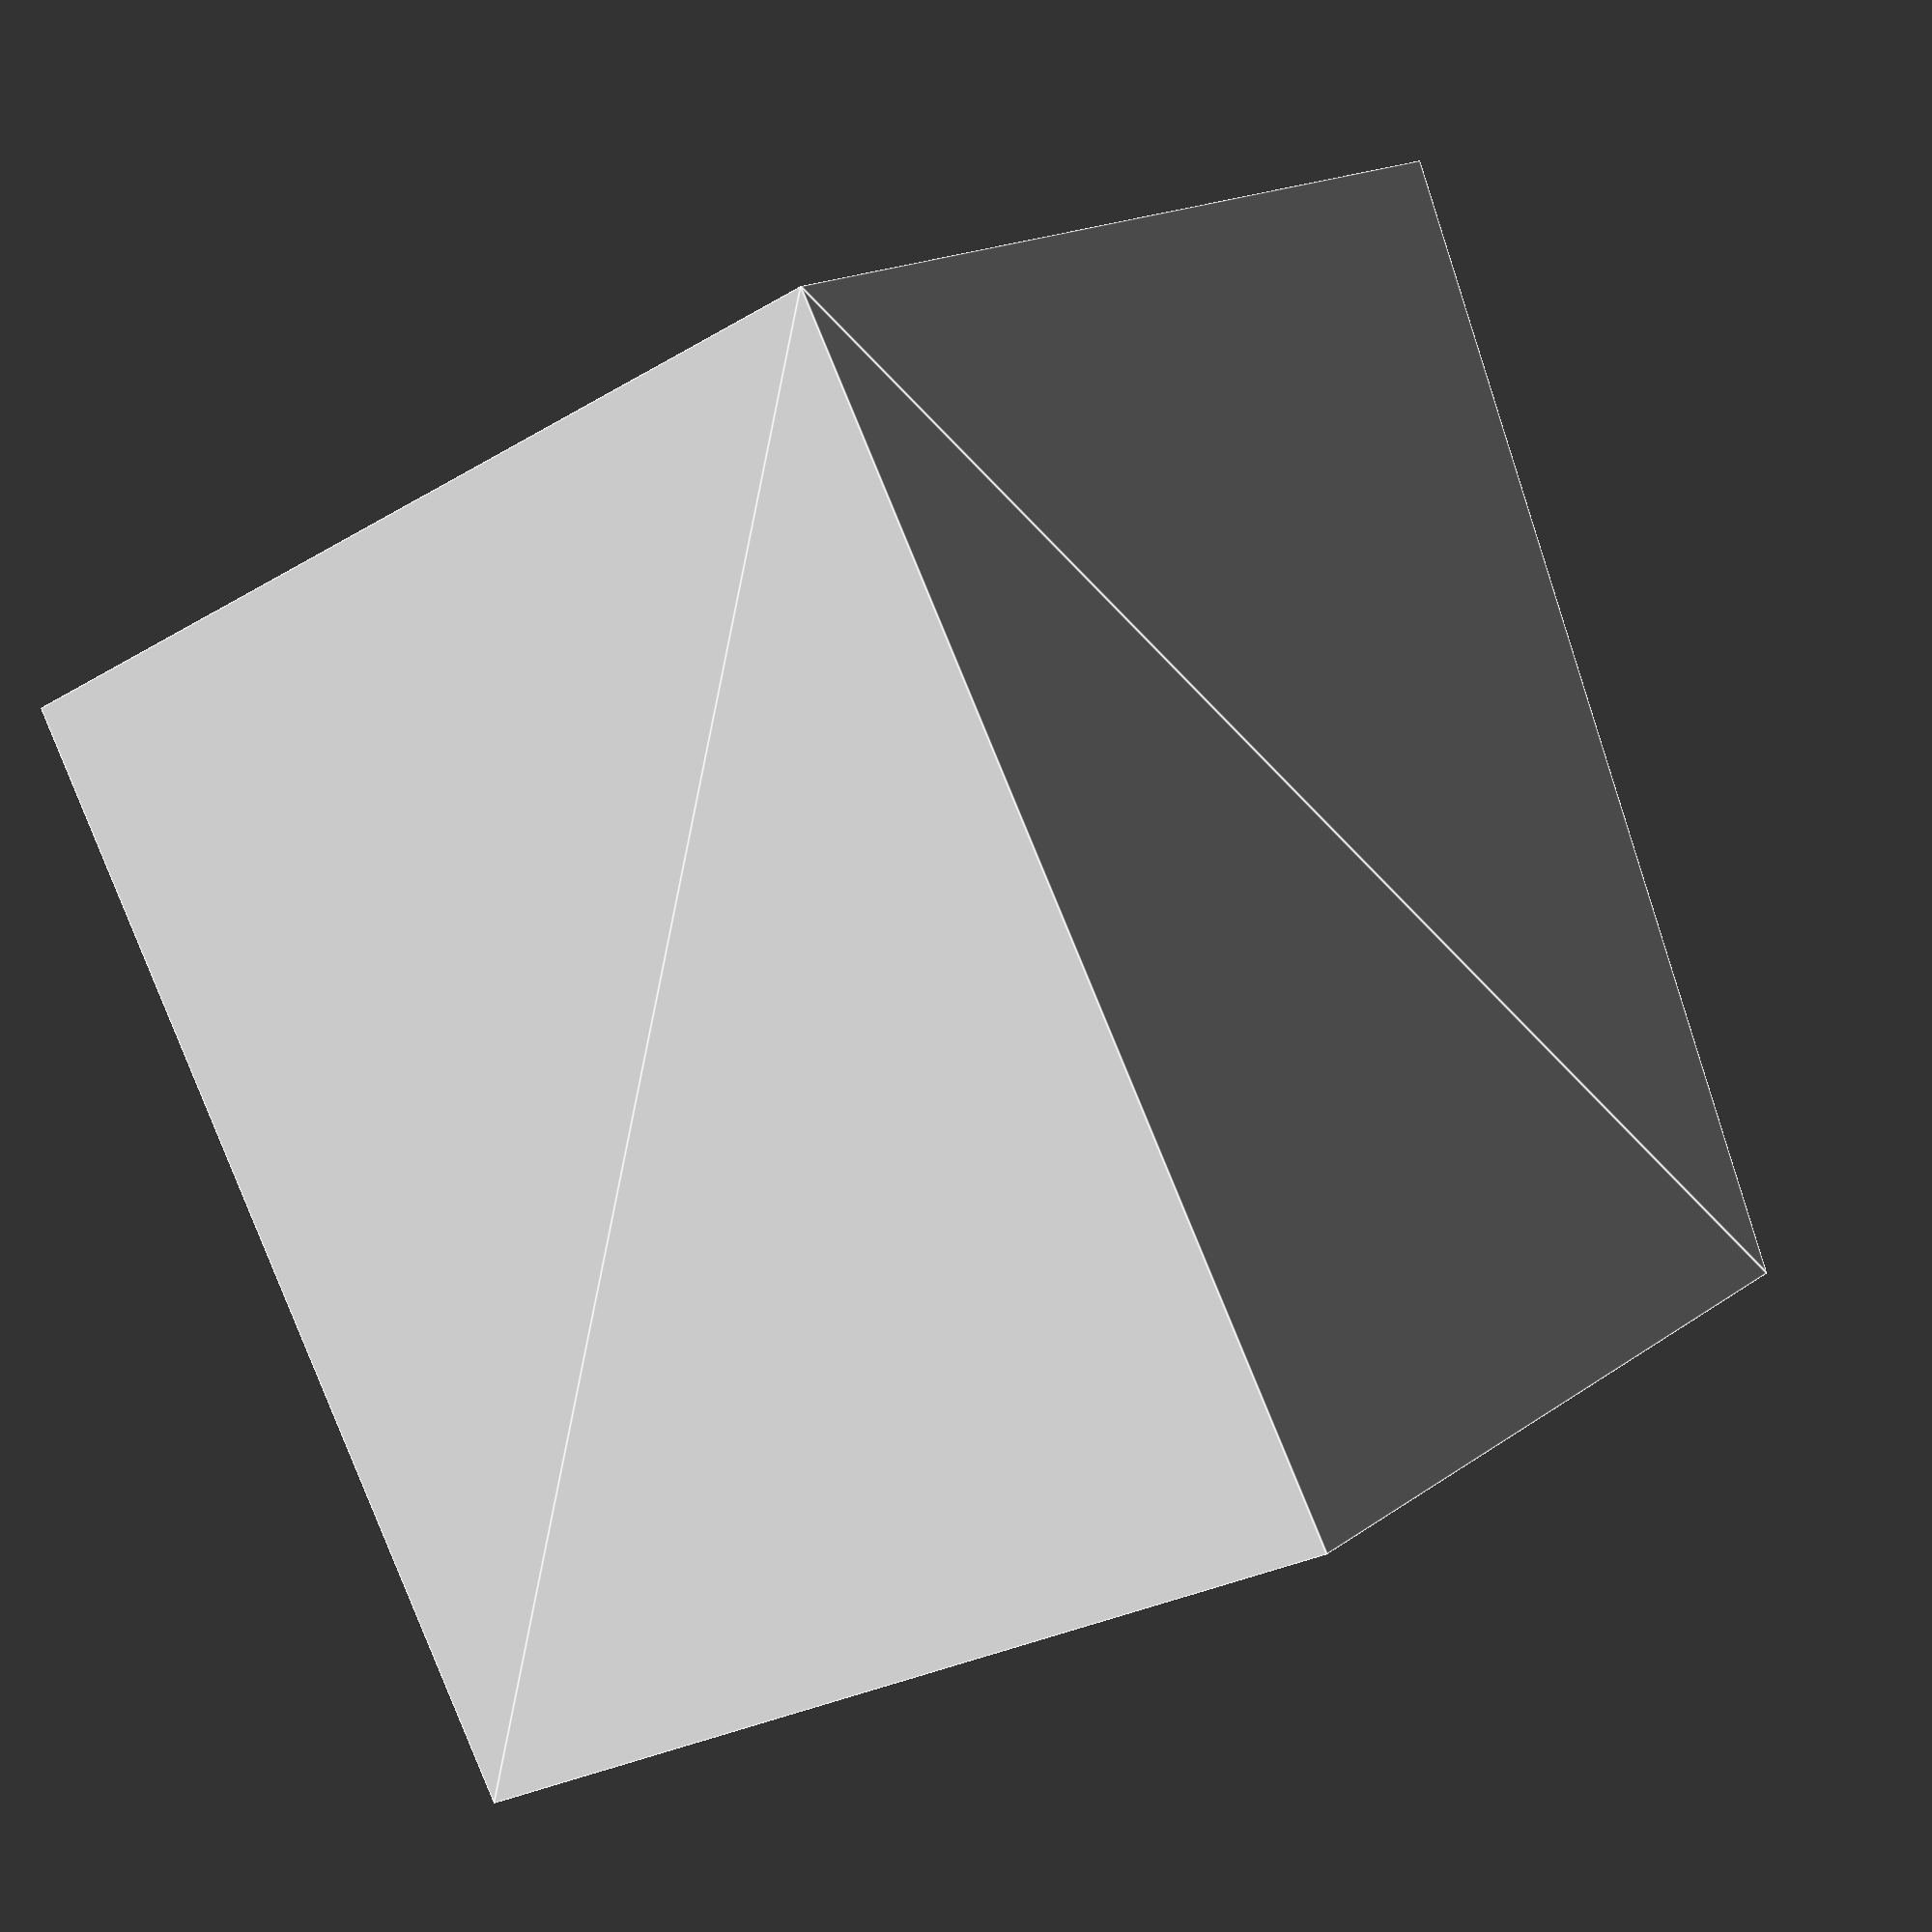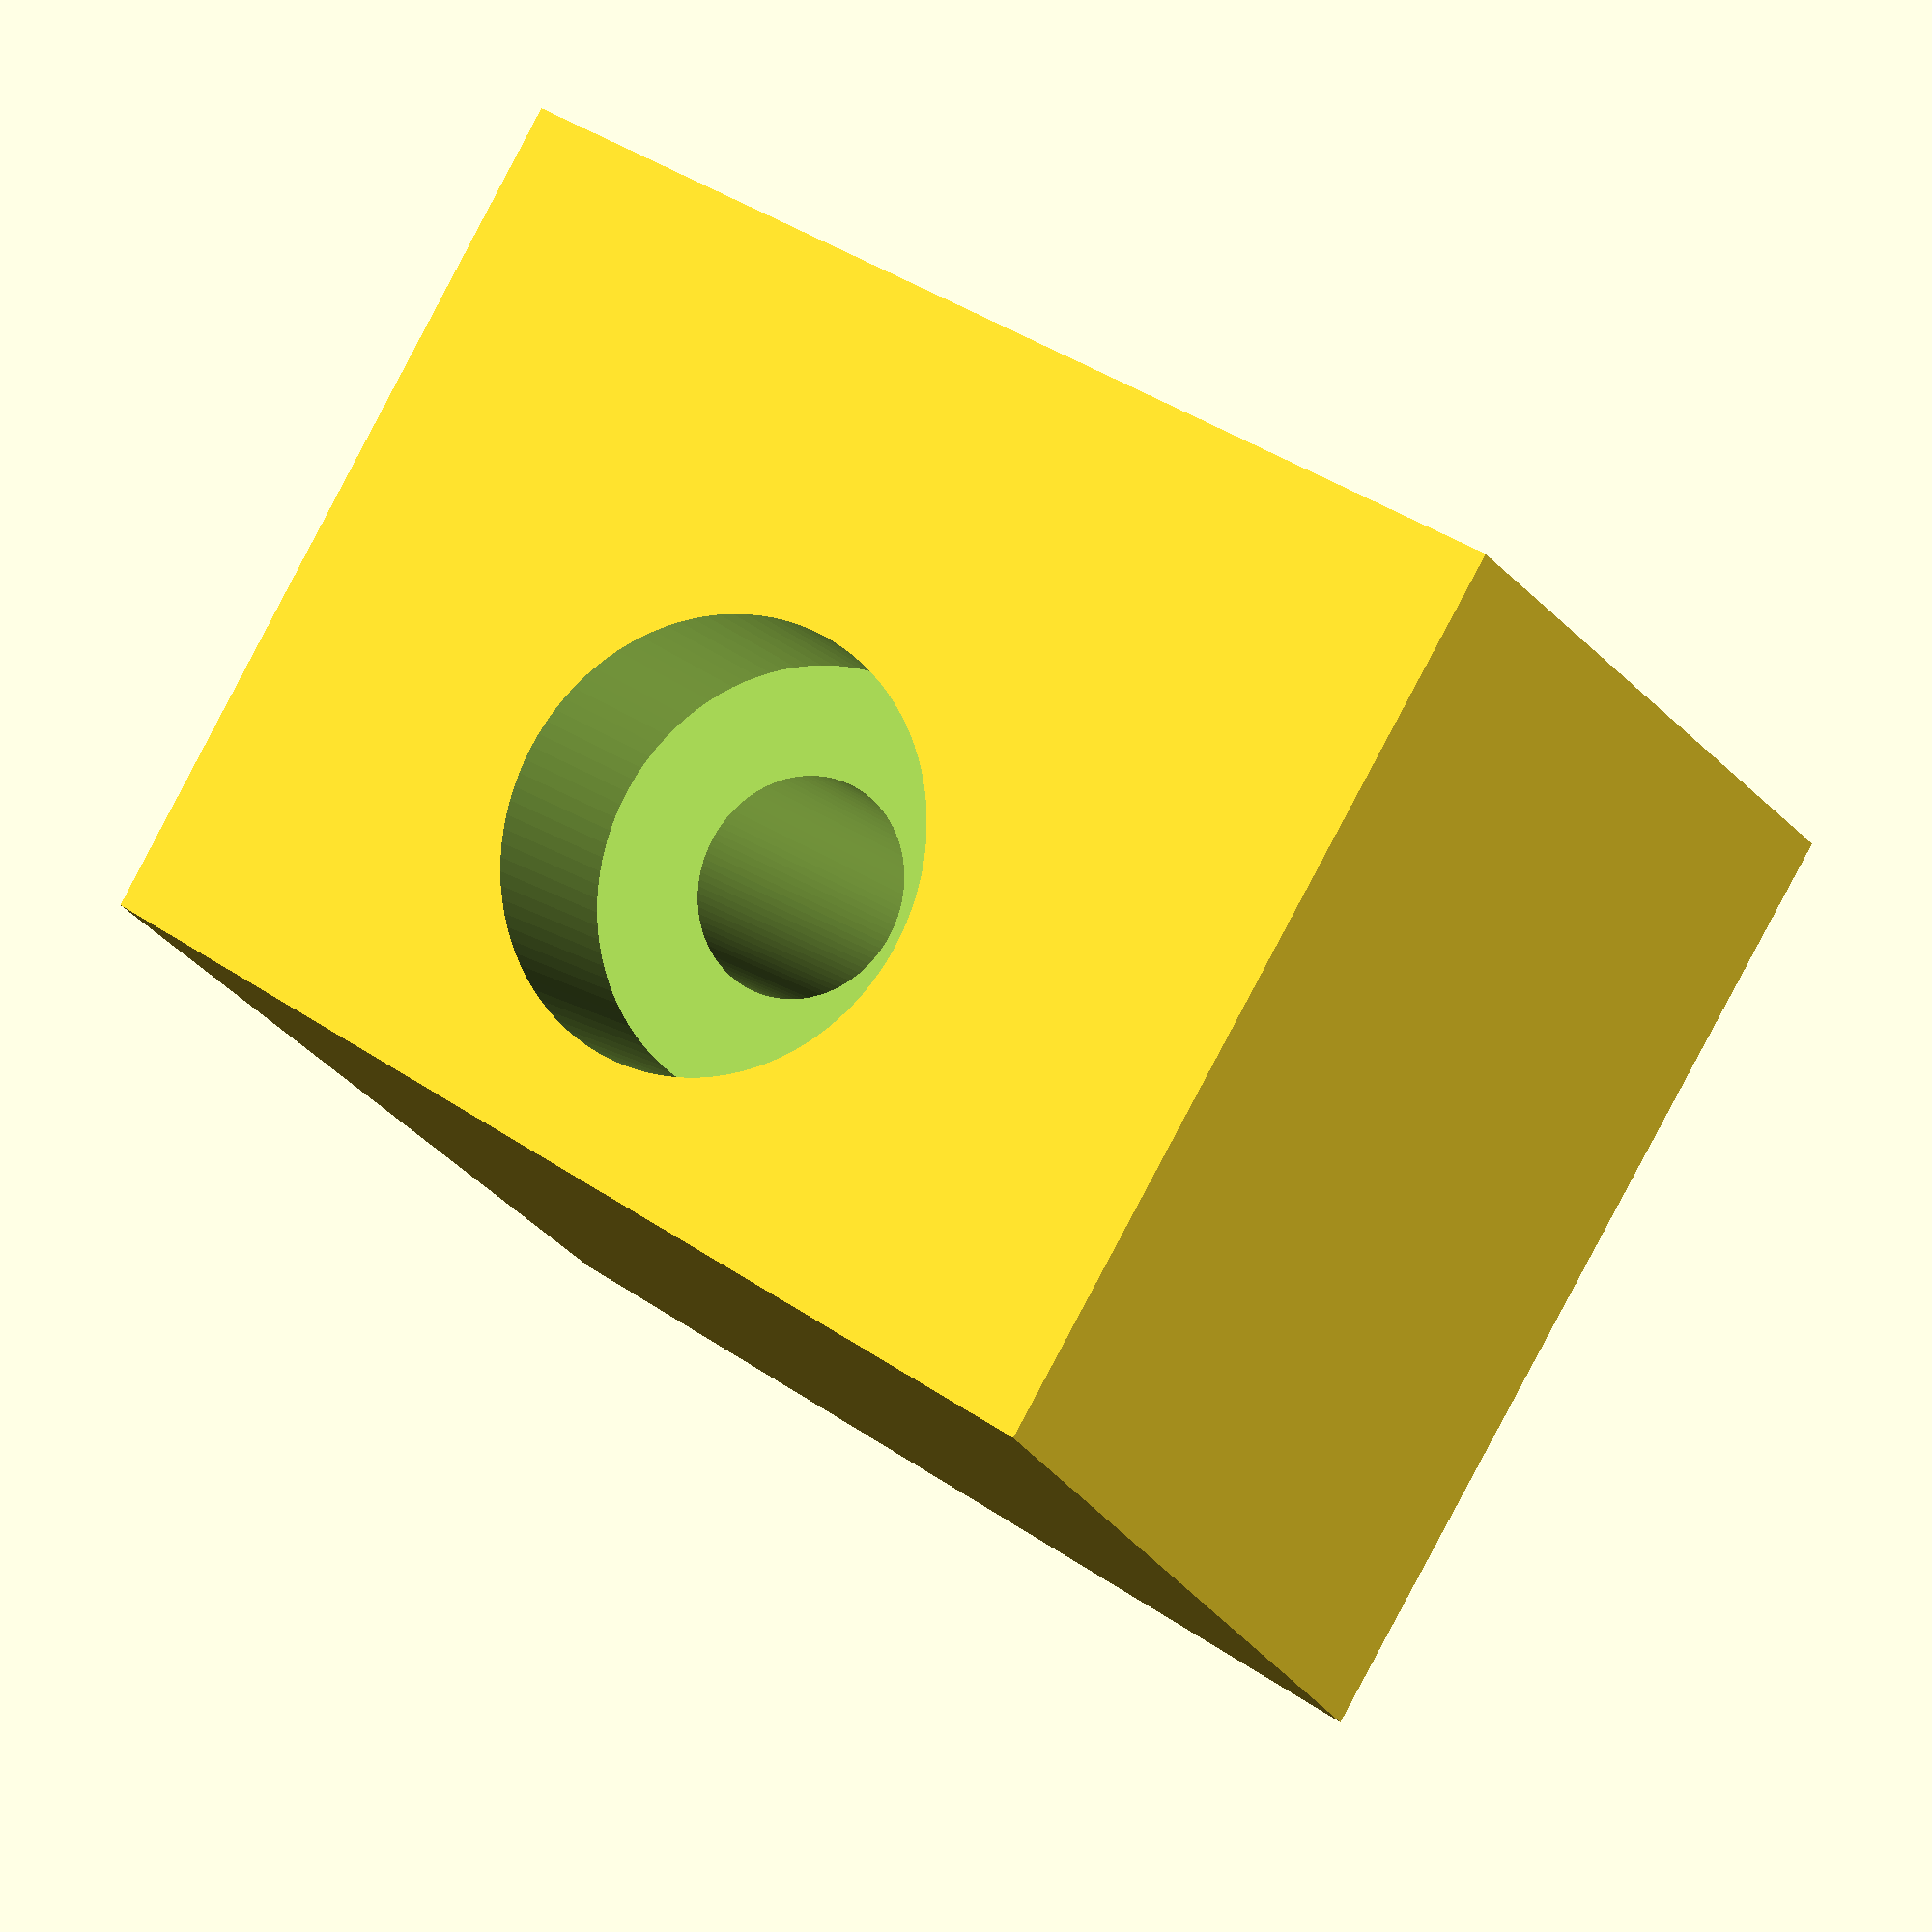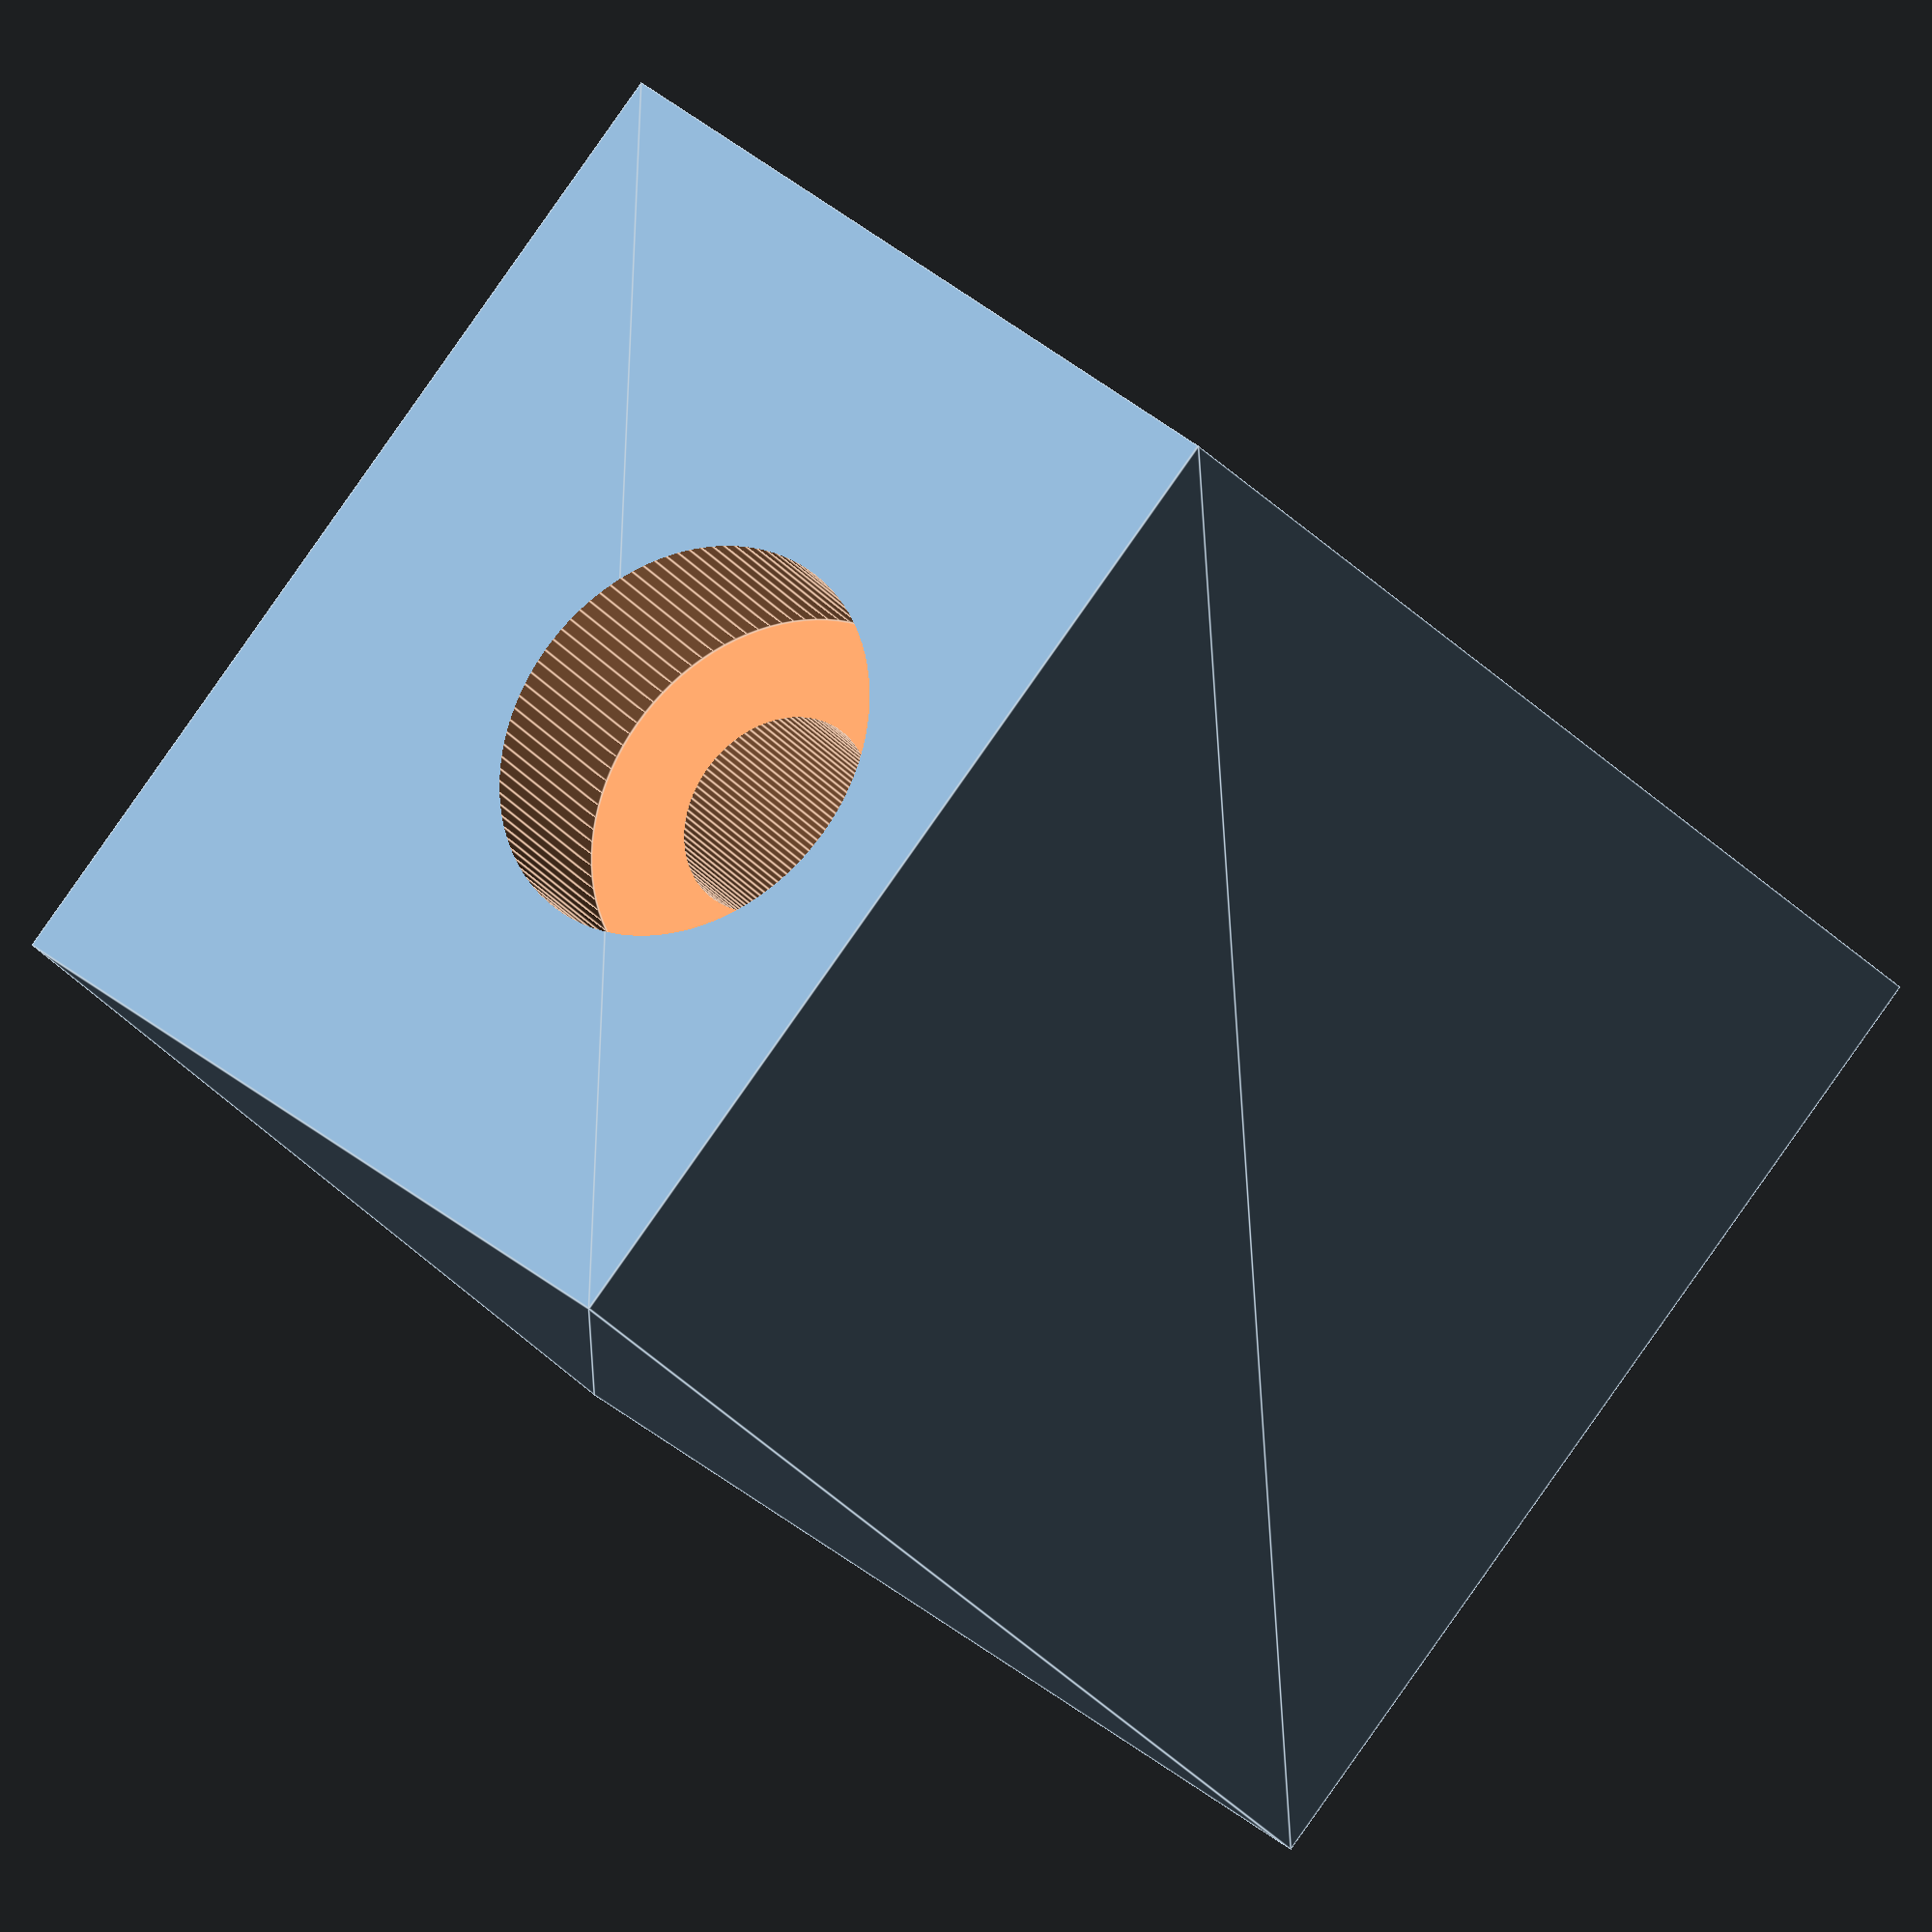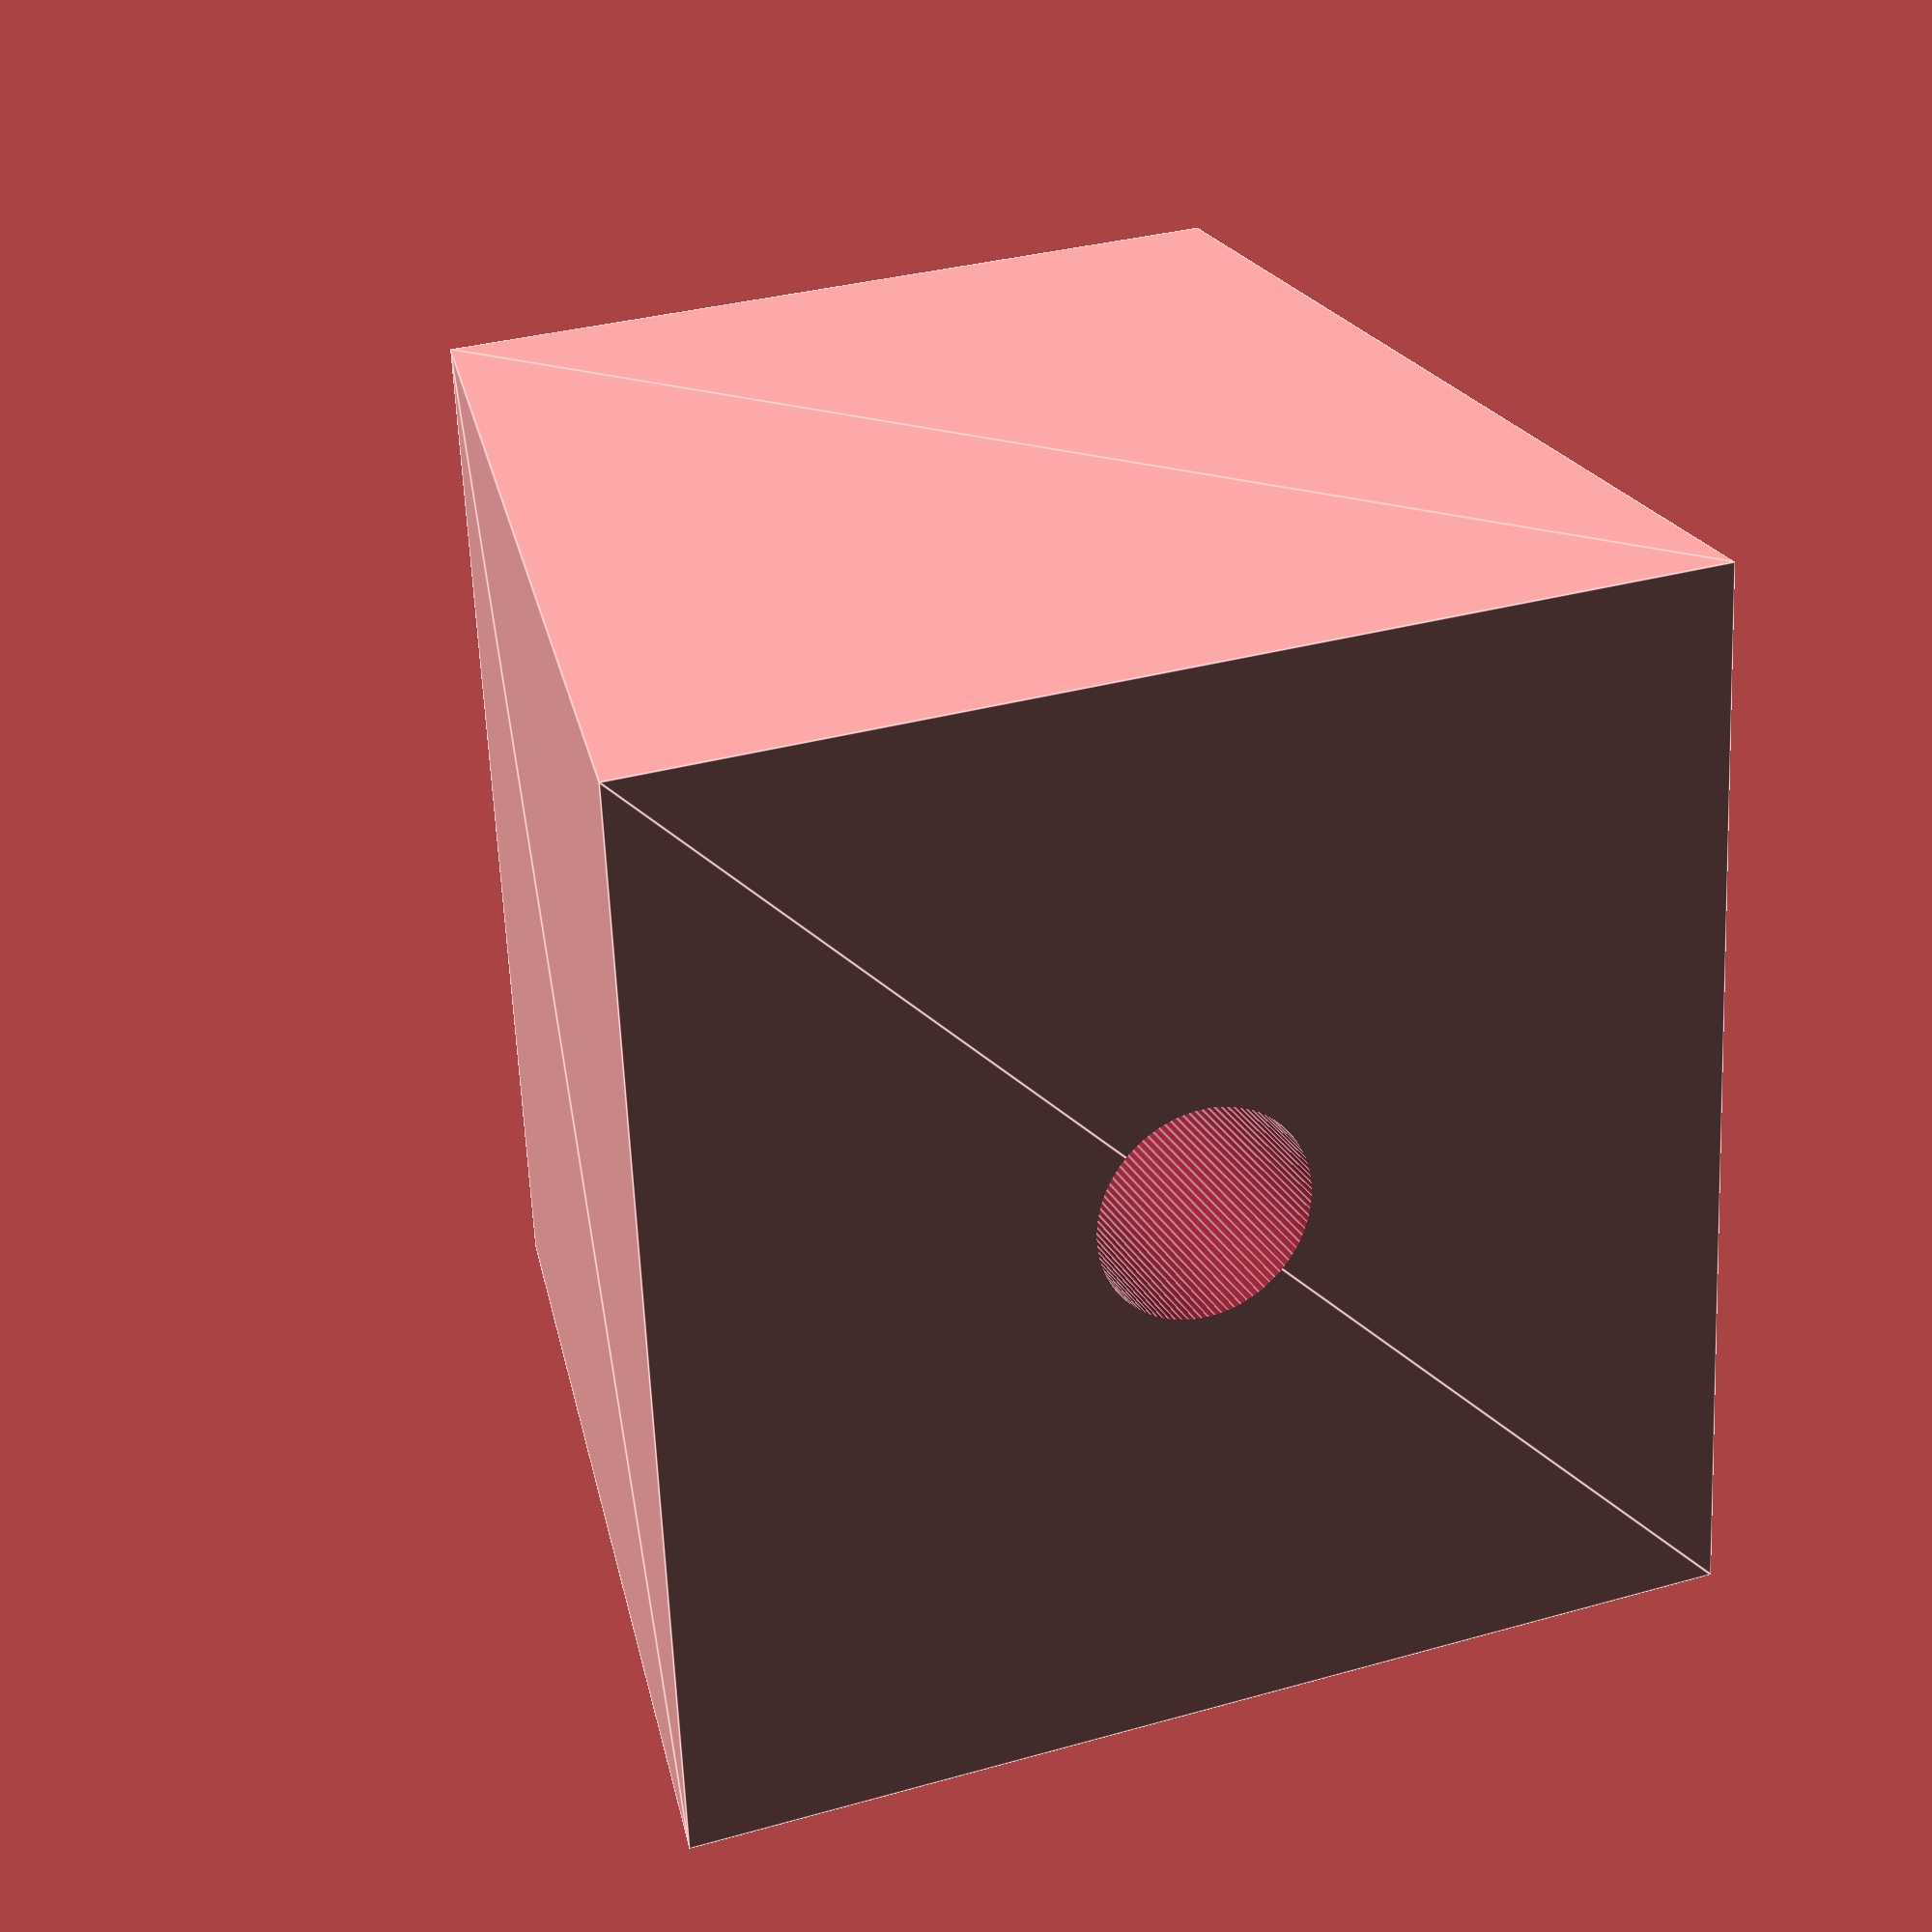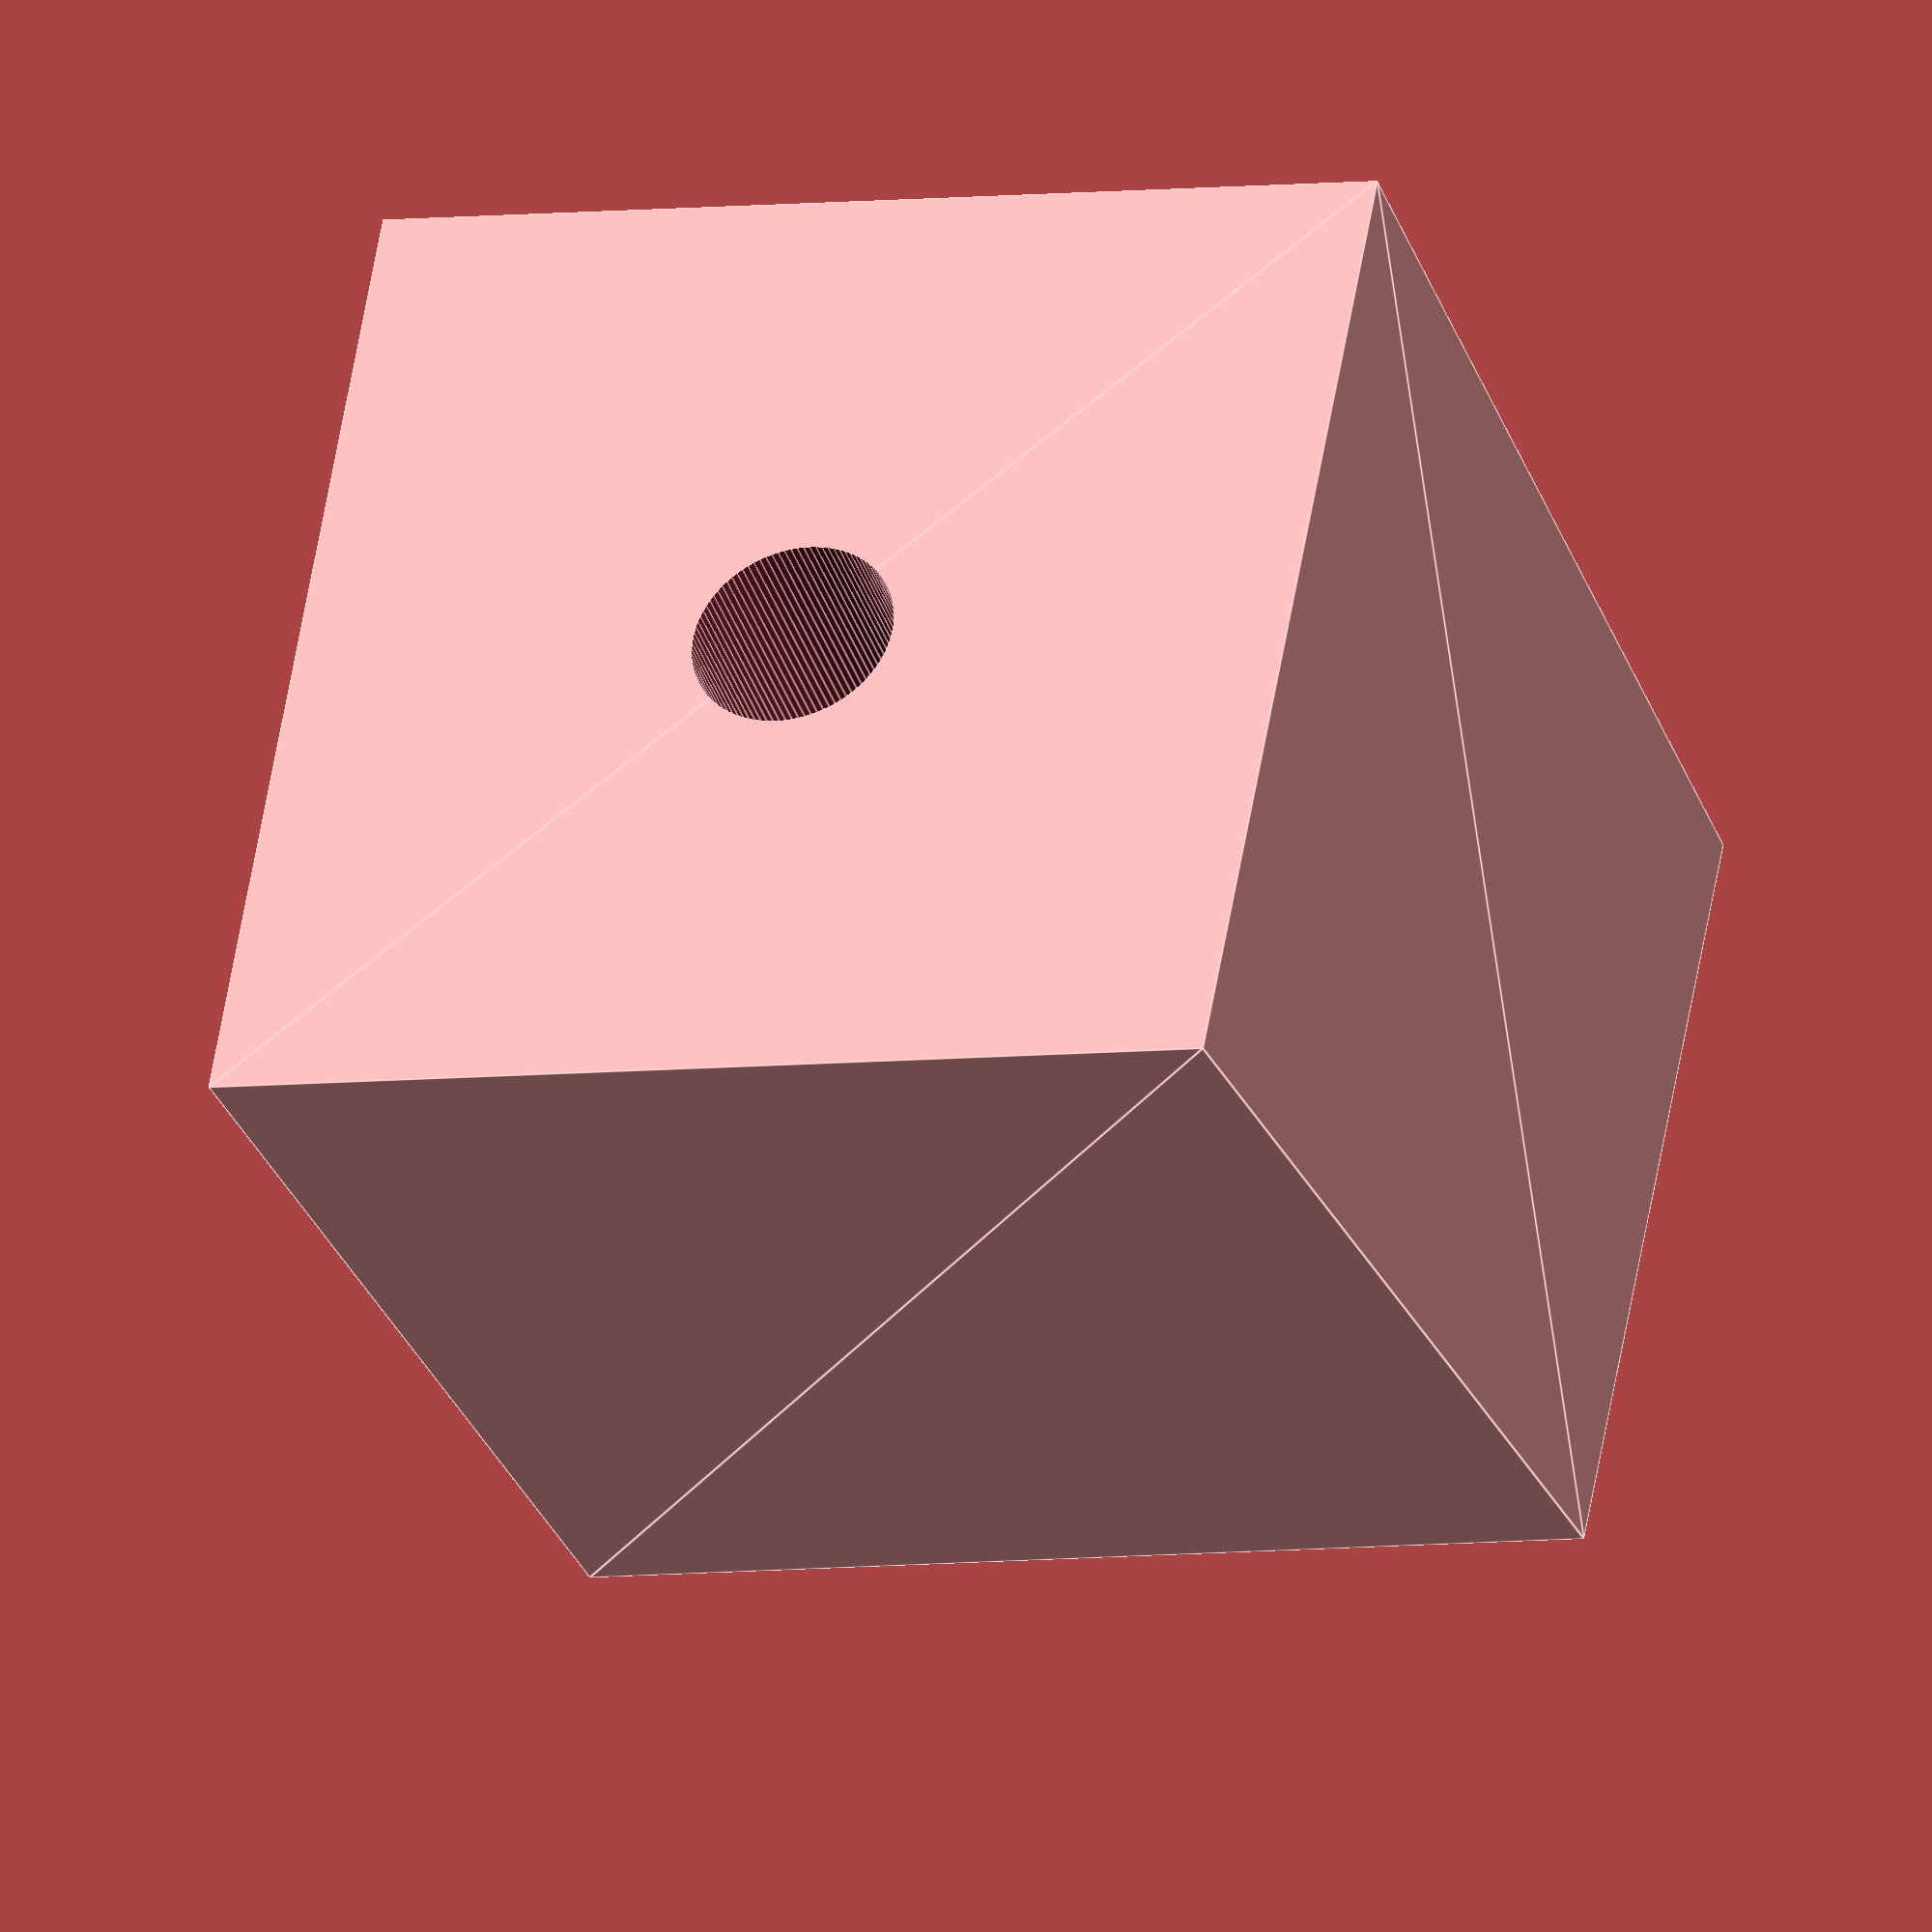
<openscad>
//cylinder(15,15,10,$fn=4);
//cube ([10,8,8]);
//cube(30);
//cube (size=10, center=true);
//cube ([5,10,15]);
difference(){
difference(){
linear_extrude(height = 10, convexity = 10, twist = 0)
  polygon ([[0,0],[0,8],[11,10],[11,0]]);
 $fn = 100; 
translate([-2,5,5]) rotate ([0,90,0]) cylinder(r=1, h=14); }
$fn = 100; 
translate([-0.2,5,5]) rotate ([0,90,0]) cylinder(r=2, h=2); }

  
</openscad>
<views>
elev=26.4 azim=303.9 roll=133.4 proj=p view=edges
elev=135.2 azim=309.9 roll=52.2 proj=p view=wireframe
elev=273.3 azim=53.7 roll=35.2 proj=o view=edges
elev=244.6 azim=291.7 roll=357.4 proj=p view=edges
elev=186.2 azim=29.0 roll=250.1 proj=o view=edges
</views>
